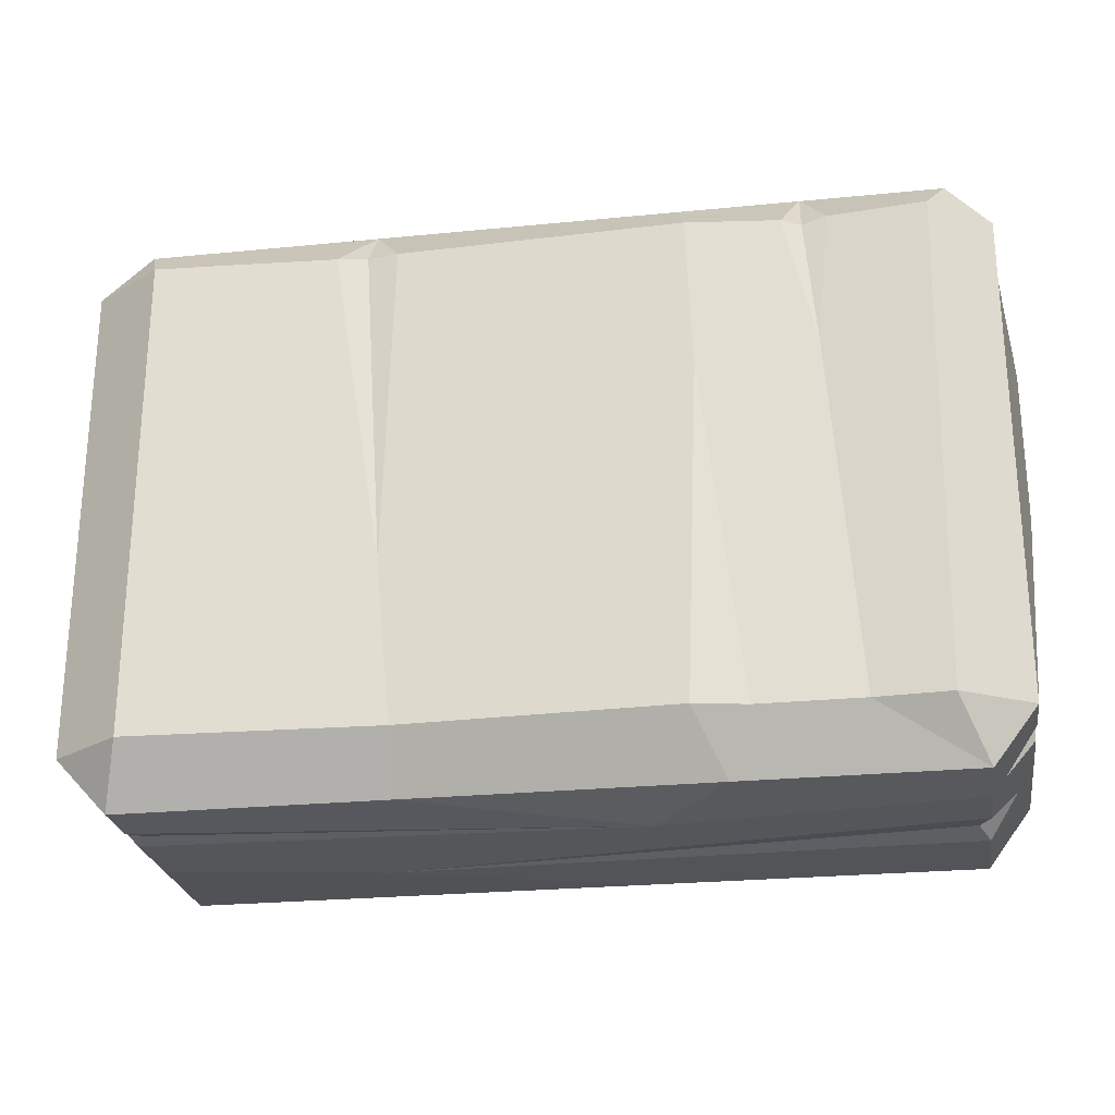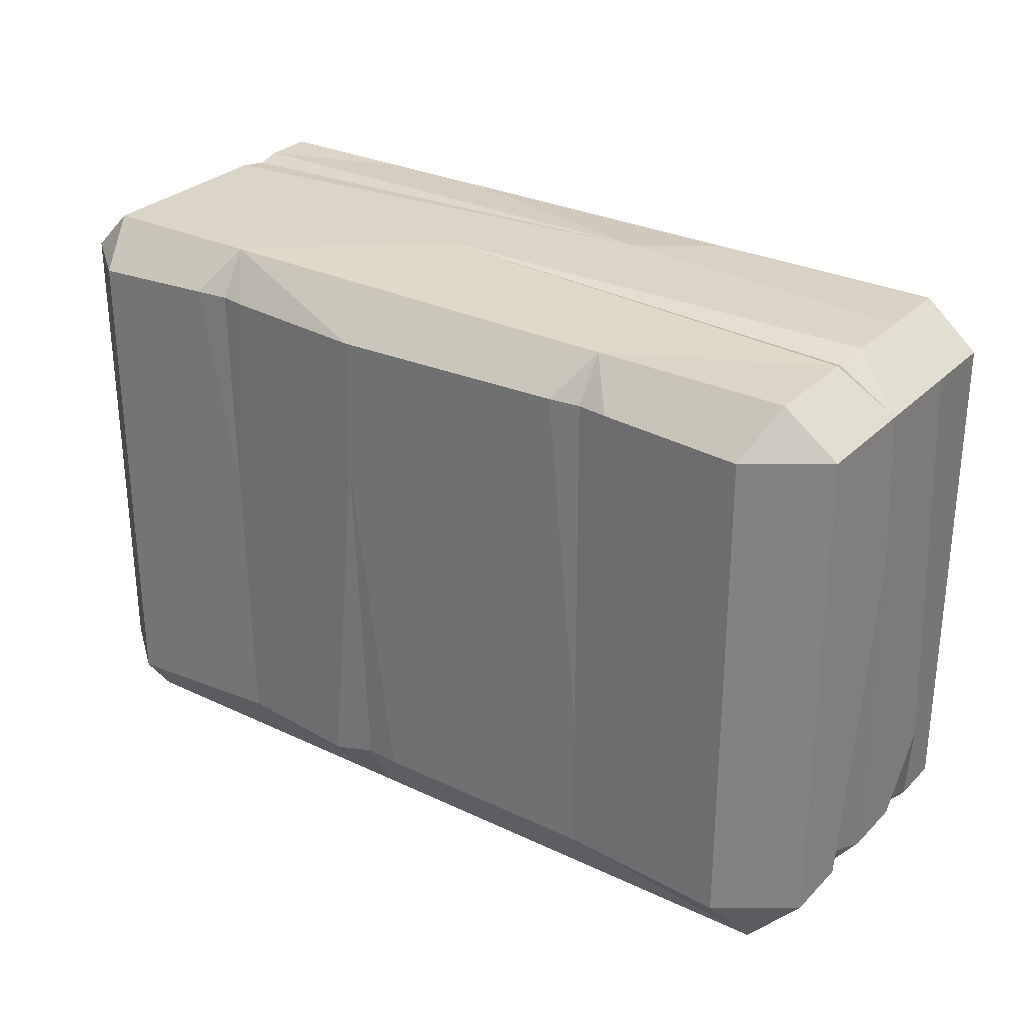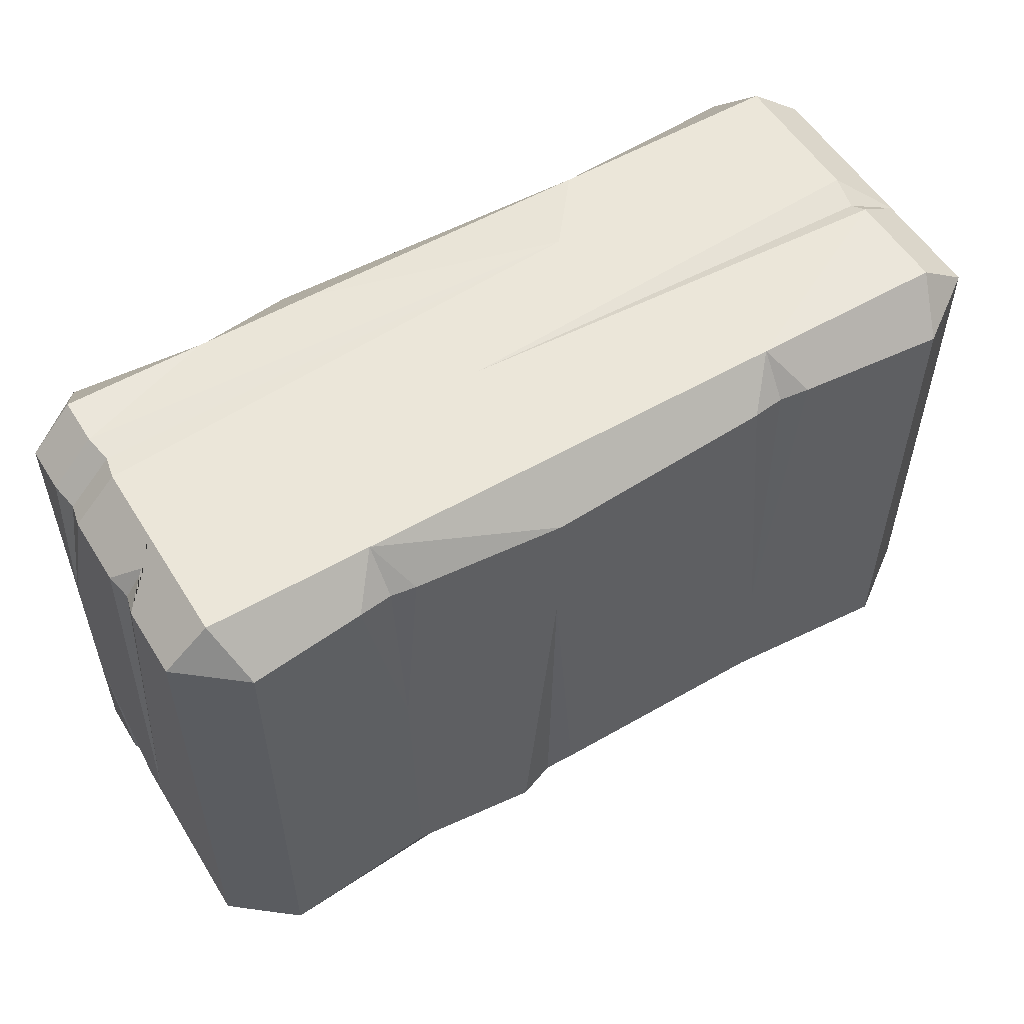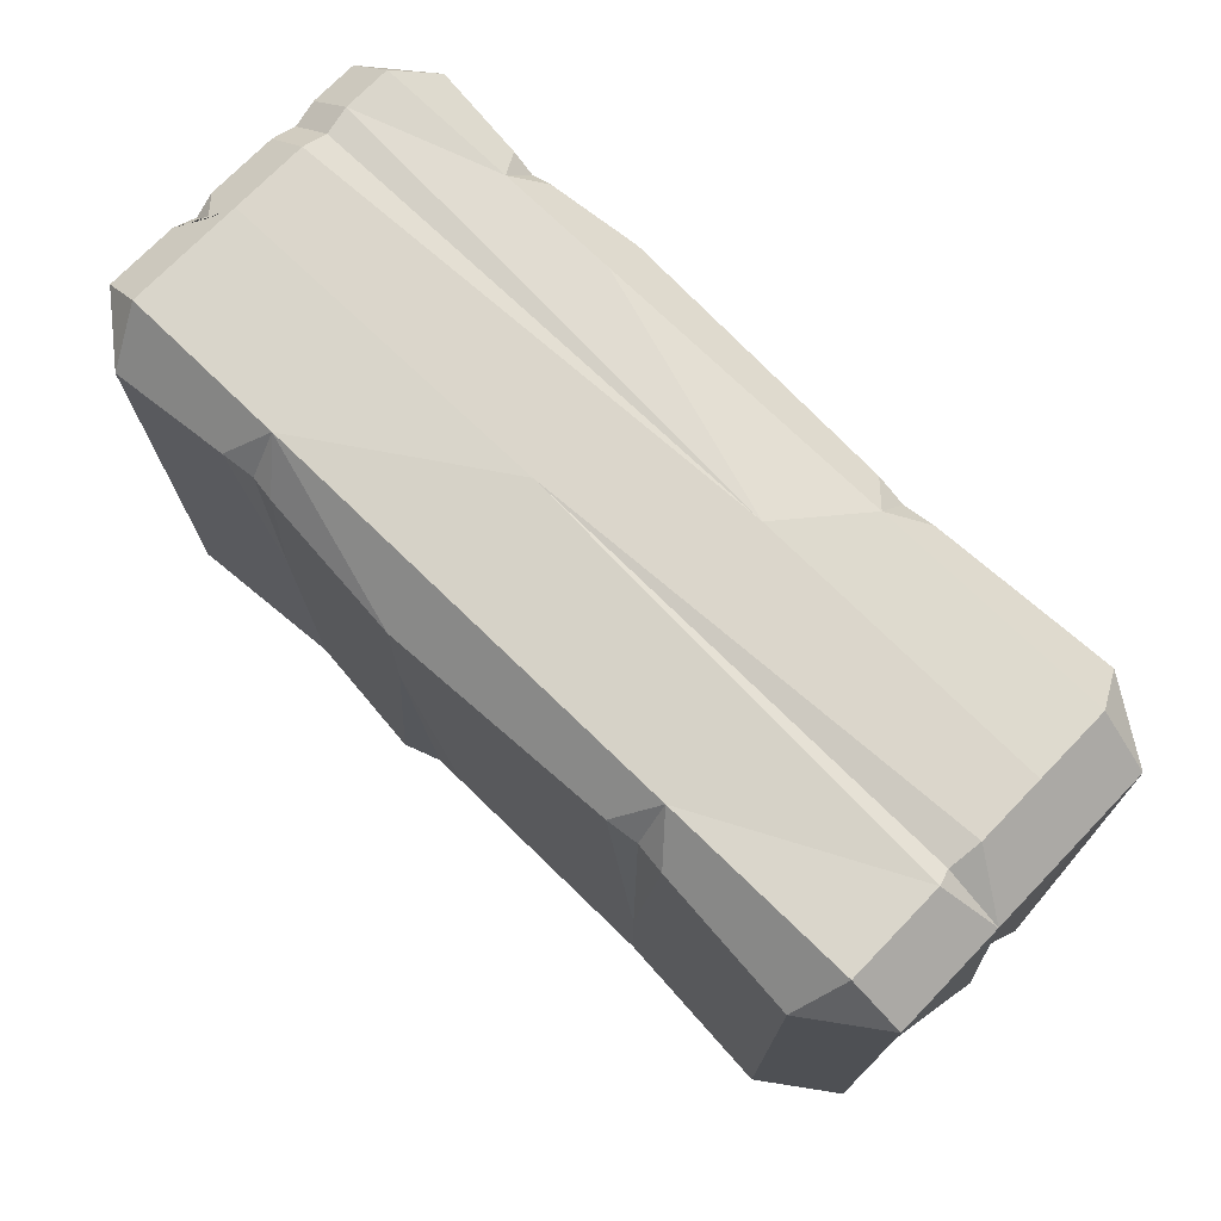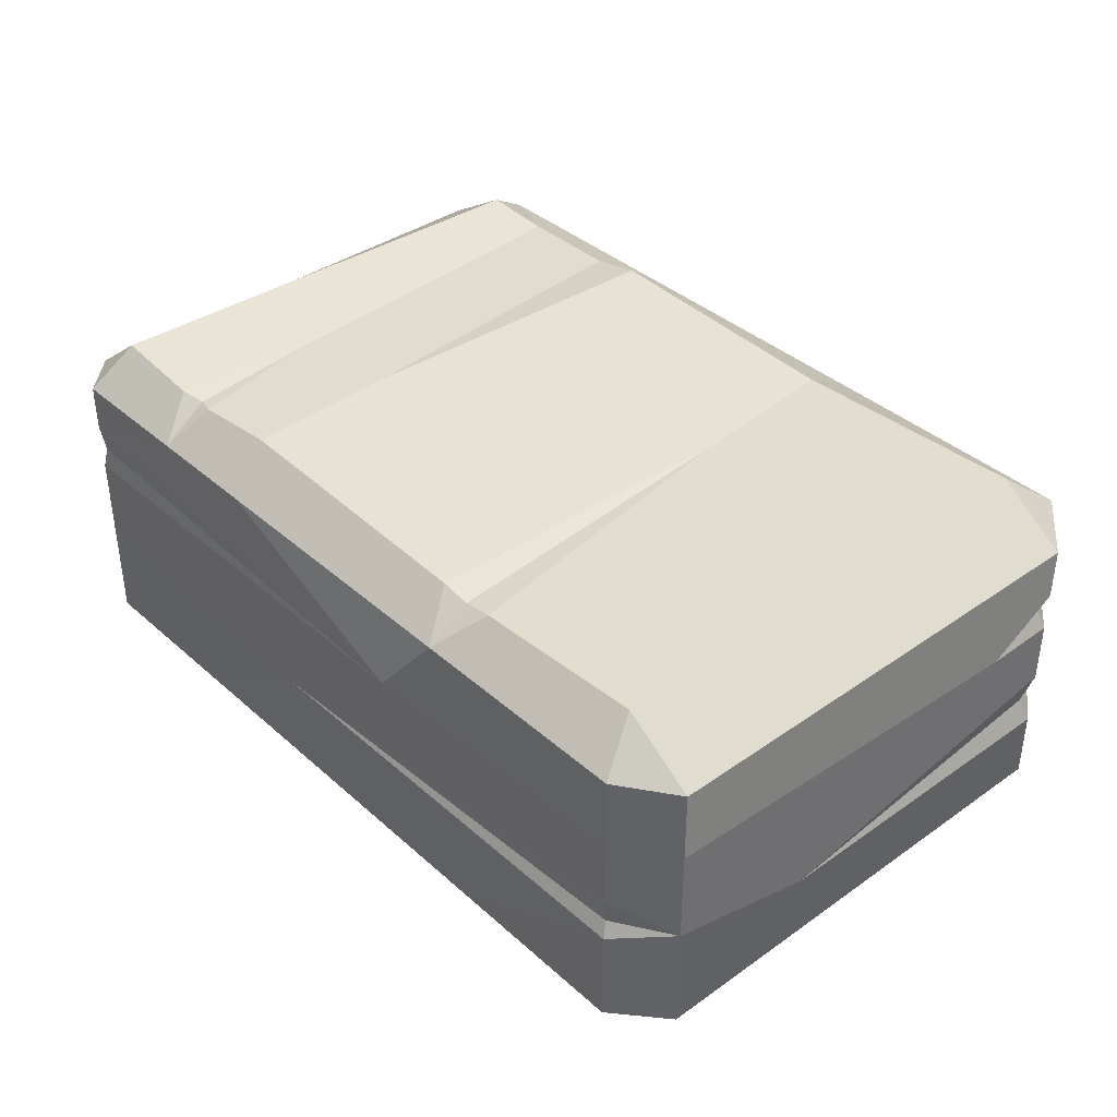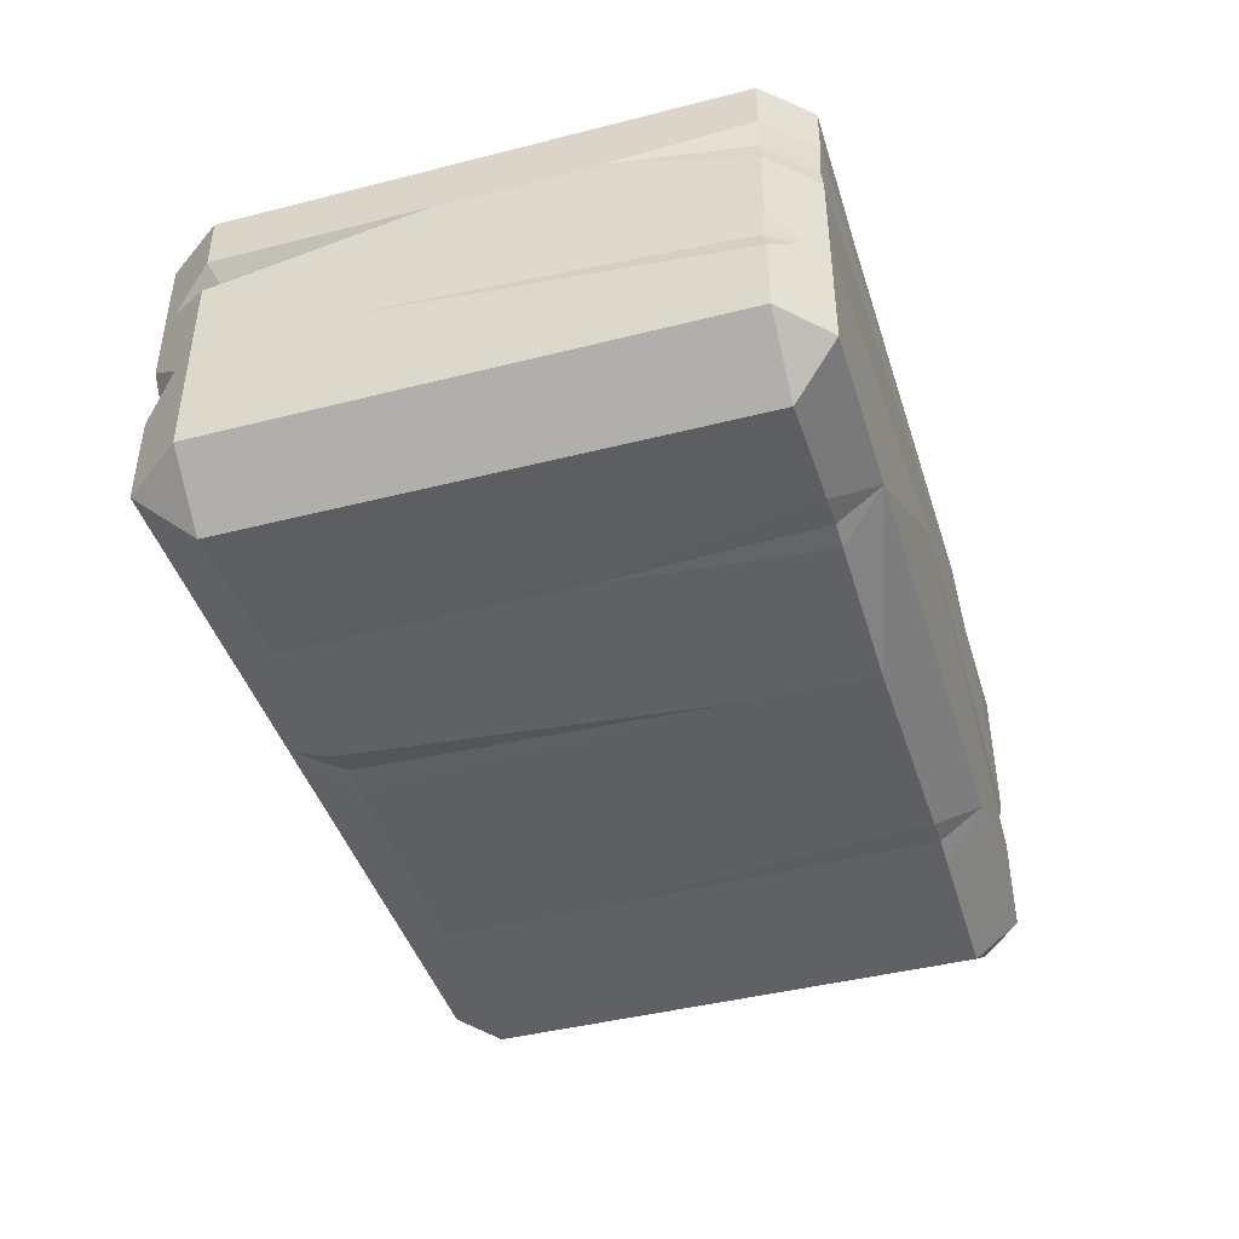
<metadata>
{"format":"obj","ext":"obj","renderer":"f3d","projection":"perspective","resolution":1024,"background":"white","views":[{"elev":-25.2,"azim":-170.9,"up":"+Z"},{"elev":29.1,"azim":35.2,"up":"+Z"},{"elev":54.9,"azim":-31.4,"up":"+Z"},{"elev":73.7,"azim":44.1,"up":"+Z"},{"elev":38.2,"azim":48.2,"up":"+Y"},{"elev":-43.2,"azim":-73.2,"up":"+Y"}]}
</metadata>
<code>
v -71.6 25.87 -52.86
v -71.6 25.87 52.86
v -71.6 -25.87 52.86
v -71.6 -25.87 -52.86
v 69.79 -25.87 52.86
v 69.79 25.87 52.86
v 69.79 25.87 -52.86
v 69.79 -25.87 -52.86
v 79.29 -25.22 45.27
v 79.29 25.22 45.27
v 66.48 33.86 45.27
v -68.29 33.86 45.27
v -79.29 25.22 45.27
v -79.29 -25.22 45.27
v -68.29 -34.27 45.27
v 66.48 -34.27 45.27
v 79.29 -25.22 -42.59
v 79.29 25.22 -42.59
v 66.48 33.86 -42.59
v -66.84 32.79 -42.59
v -79.29 25.22 -42.59
v -79.29 -25.22 -42.59
v -68.29 -34.27 -42.59
v 66.48 -34.27 -42.59
v 77.65 12.1 -41.85
v 79.29 12.1 45.27
v 69.79 12.42 52.86
v -70.7 12.42 52.37
v -78.39 12.1 44.79
v -77.49 12.1 -40.81
v -71.6 12.42 -52.86
v 68.15 12.42 -52.12
v -69.75 -5.362 -51.68
v -79.29 -5.226 -42.59
v -78.29 -8.652 44.46
v -71.6 -5.362 52.86
v 68.99 -5.362 51.68
v 79.29 -5.226 45.27
v 77.65 -8.652 -41.44
v 69.79 -5.362 -52.86
v -71.6 17.33 52.86
v -79.29 16.82 45.27
v -81.72 12.1 22.3
v -79.29 8.026 45.27
v -71.6 8.267 52.86
v 17.44 12.42 54.91
v 69.79 0.369 52.86
v -10.21 -5.362 54.91
v 69.79 -8.186 52.86
v 81.72 12.1 -25.79
v 79.29 15.82 -42.59
v 69.79 16.02 -52.86
v -17.83 12.42 -54.91
v 69.79 9.206 -52.86
v 79.29 8.595 -42.59
v 79.29 -2.784 -42.59
v 81.72 -8.652 20.16
v 79.29 -12.92 -42.59
v 72.09 -8.755 -50.37
v -71.6 1.699 -52.86
v 29.23 -5.362 -54.91
v -71.6 -10.07 -52.86
v -76.41 -5.277 -46.43
v -79.29 15.75 -42.59
v -73.82 12.33 -49.89
v -79.29 8.839 -42.59
v -81.72 12.1 -5.007
v -79.29 -4.464 45.27
v -81.72 -8.652 -17.95
v -79.29 -12.45 45.27
v -74.45 -8.738 50.05
v 28.14 25.87 52.86
v 33.92 31.99 45.27
v 23.05 31.99 45.27
v 24.64 31.99 -13.63
v 28.52 31.2 45.27
v 21.89 31.99 -42.59
v 22.26 25.87 -52.86
v -31.17 25.87 -52.86
v -26.06 33.86 -42.59
v -35.36 31.99 -42.59
v -28.35 33.86 17.23
v -35.36 31.99 -42.59
v -27.27 33.86 45.27
v -25.55 25.87 52.86
v -46.76 25.87 52.86
v -43.62 31.99 45.27
v -51.45 31.99 45.27
v -49.09 31.99 21.43
v -47.07 31.48 44.29
v -53.74 31.99 -42.59
v -42.38 -25.87 52.86
v -47.89 -31.99 45.27
v -37.6 -31.99 45.27
v -40.87 -31.99 8.065
v -41.96 -31.32 45.27
v -11.67 -25.87 -52.86
v -17.57 -34.27 -42.59
v -5.473 -31.99 -42.59
v -11.59 -34.27 20.61
v -11.08 -32.04 -42.16
v 35.34 -25.87 52.86
v 29.93 -31.99 45.27
v 40.74 -31.99 45.27
v 36.02 -31.99 -17.19
v 35.45 -31.32 45.27
v 36.21 -31.99 -42.59
v -11.22 -34.27 45.27
v -40.12 -31.99 -42.59
f 45 46 28
f 72 74 84 85
f 60 61 33
f 92 96 94
f 28 29 44 45
f 13 2 12
f 10 11 6
f 56 57 39
f 18 19 11 10
f 75 77 80 82 84 74
f 13 12 20 21
f 29 43 44
f 22 23 15 14
f 16 104 105 107 24
f 9 16 24 17
f 7 19 18
f 79 80 77 78
f 21 20 1
f 33 63 60
f 97 98 109
f 39 59 56
f 37 38 47
f 14 15 3
f 5 16 9
f 17 24 8
f 22 4 23
f 10 26 50 51 18
f 27 26 10 6
f 46 41 28
f 41 42 29 28
f 42 43 29
f 64 65 30
f 78 53 79
f 51 52 7 18
f 62 63 33
f 35 69 70
f 70 71 35
f 37 48 49
f 49 38 37
f 39 57 58
f 58 59 39
f 61 62 33
f 13 42 41 2
f 67 64 30
f 66 67 30
f 71 68 35
f 47 48 37
f 85 46 72
f 27 46 45 36 48 47
f 49 102 5
f 9 38 49 5
f 47 38 26 27
f 51 50 25
f 25 32 52 51
f 32 53 52
f 54 53 32
f 55 54 32 25
f 25 50 55
f 55 50 26 38 57 56
f 58 57 38 9 17
f 17 8 40 59 58
f 56 59 40 54 55
f 40 61 60 31 53 54
f 4 62 61 97
f 22 34 63 62 4
f 65 66 30
f 31 65 64 21 1
f 60 63 34 66 65 31
f 68 69 35
f 21 64 67 43 42 13
f 44 43 67 66 34 69 68
f 70 69 34 22 14
f 36 71 70 14 3
f 45 44 68 71 36
f 72 46 27 6
f 11 73 72 6
f 76 75 74
f 72 76 74
f 72 73 76
f 73 75 76
f 19 77 75 73 11
f 78 77 19 7
f 52 53 78 7
f 79 53 31 1
f 1 20 91
f 83 82 80
f 79 83 80
f 79 81 83
f 81 82 83
f 89 91 20 12 88
f 86 88 12 2
f 86 41 46 85
f 85 84 87 86
f 90 89 88
f 86 90 88
f 86 87 90
f 87 89 90
f 84 82 81 91 89 87
f 1 91 81 79
f 2 41 86
f 3 15 93 92
f 96 95 94
f 102 106 104
f 92 93 96
f 93 95 96
f 24 107 8
f 101 100 98
f 97 101 98
f 97 99 101
f 99 100 101
f 92 94 108
f 106 105 104
f 102 104 16 5
f 102 103 106
f 103 105 106
f 100 108 94 95 109 98
f 8 107 99 97
f 97 61 40 8
f 92 48 36 3
f 49 48 92 102
f 107 105 103 108 100 99
f 92 108 103 102
f 109 95 93 15 23
f 97 109 23 4

</code>
